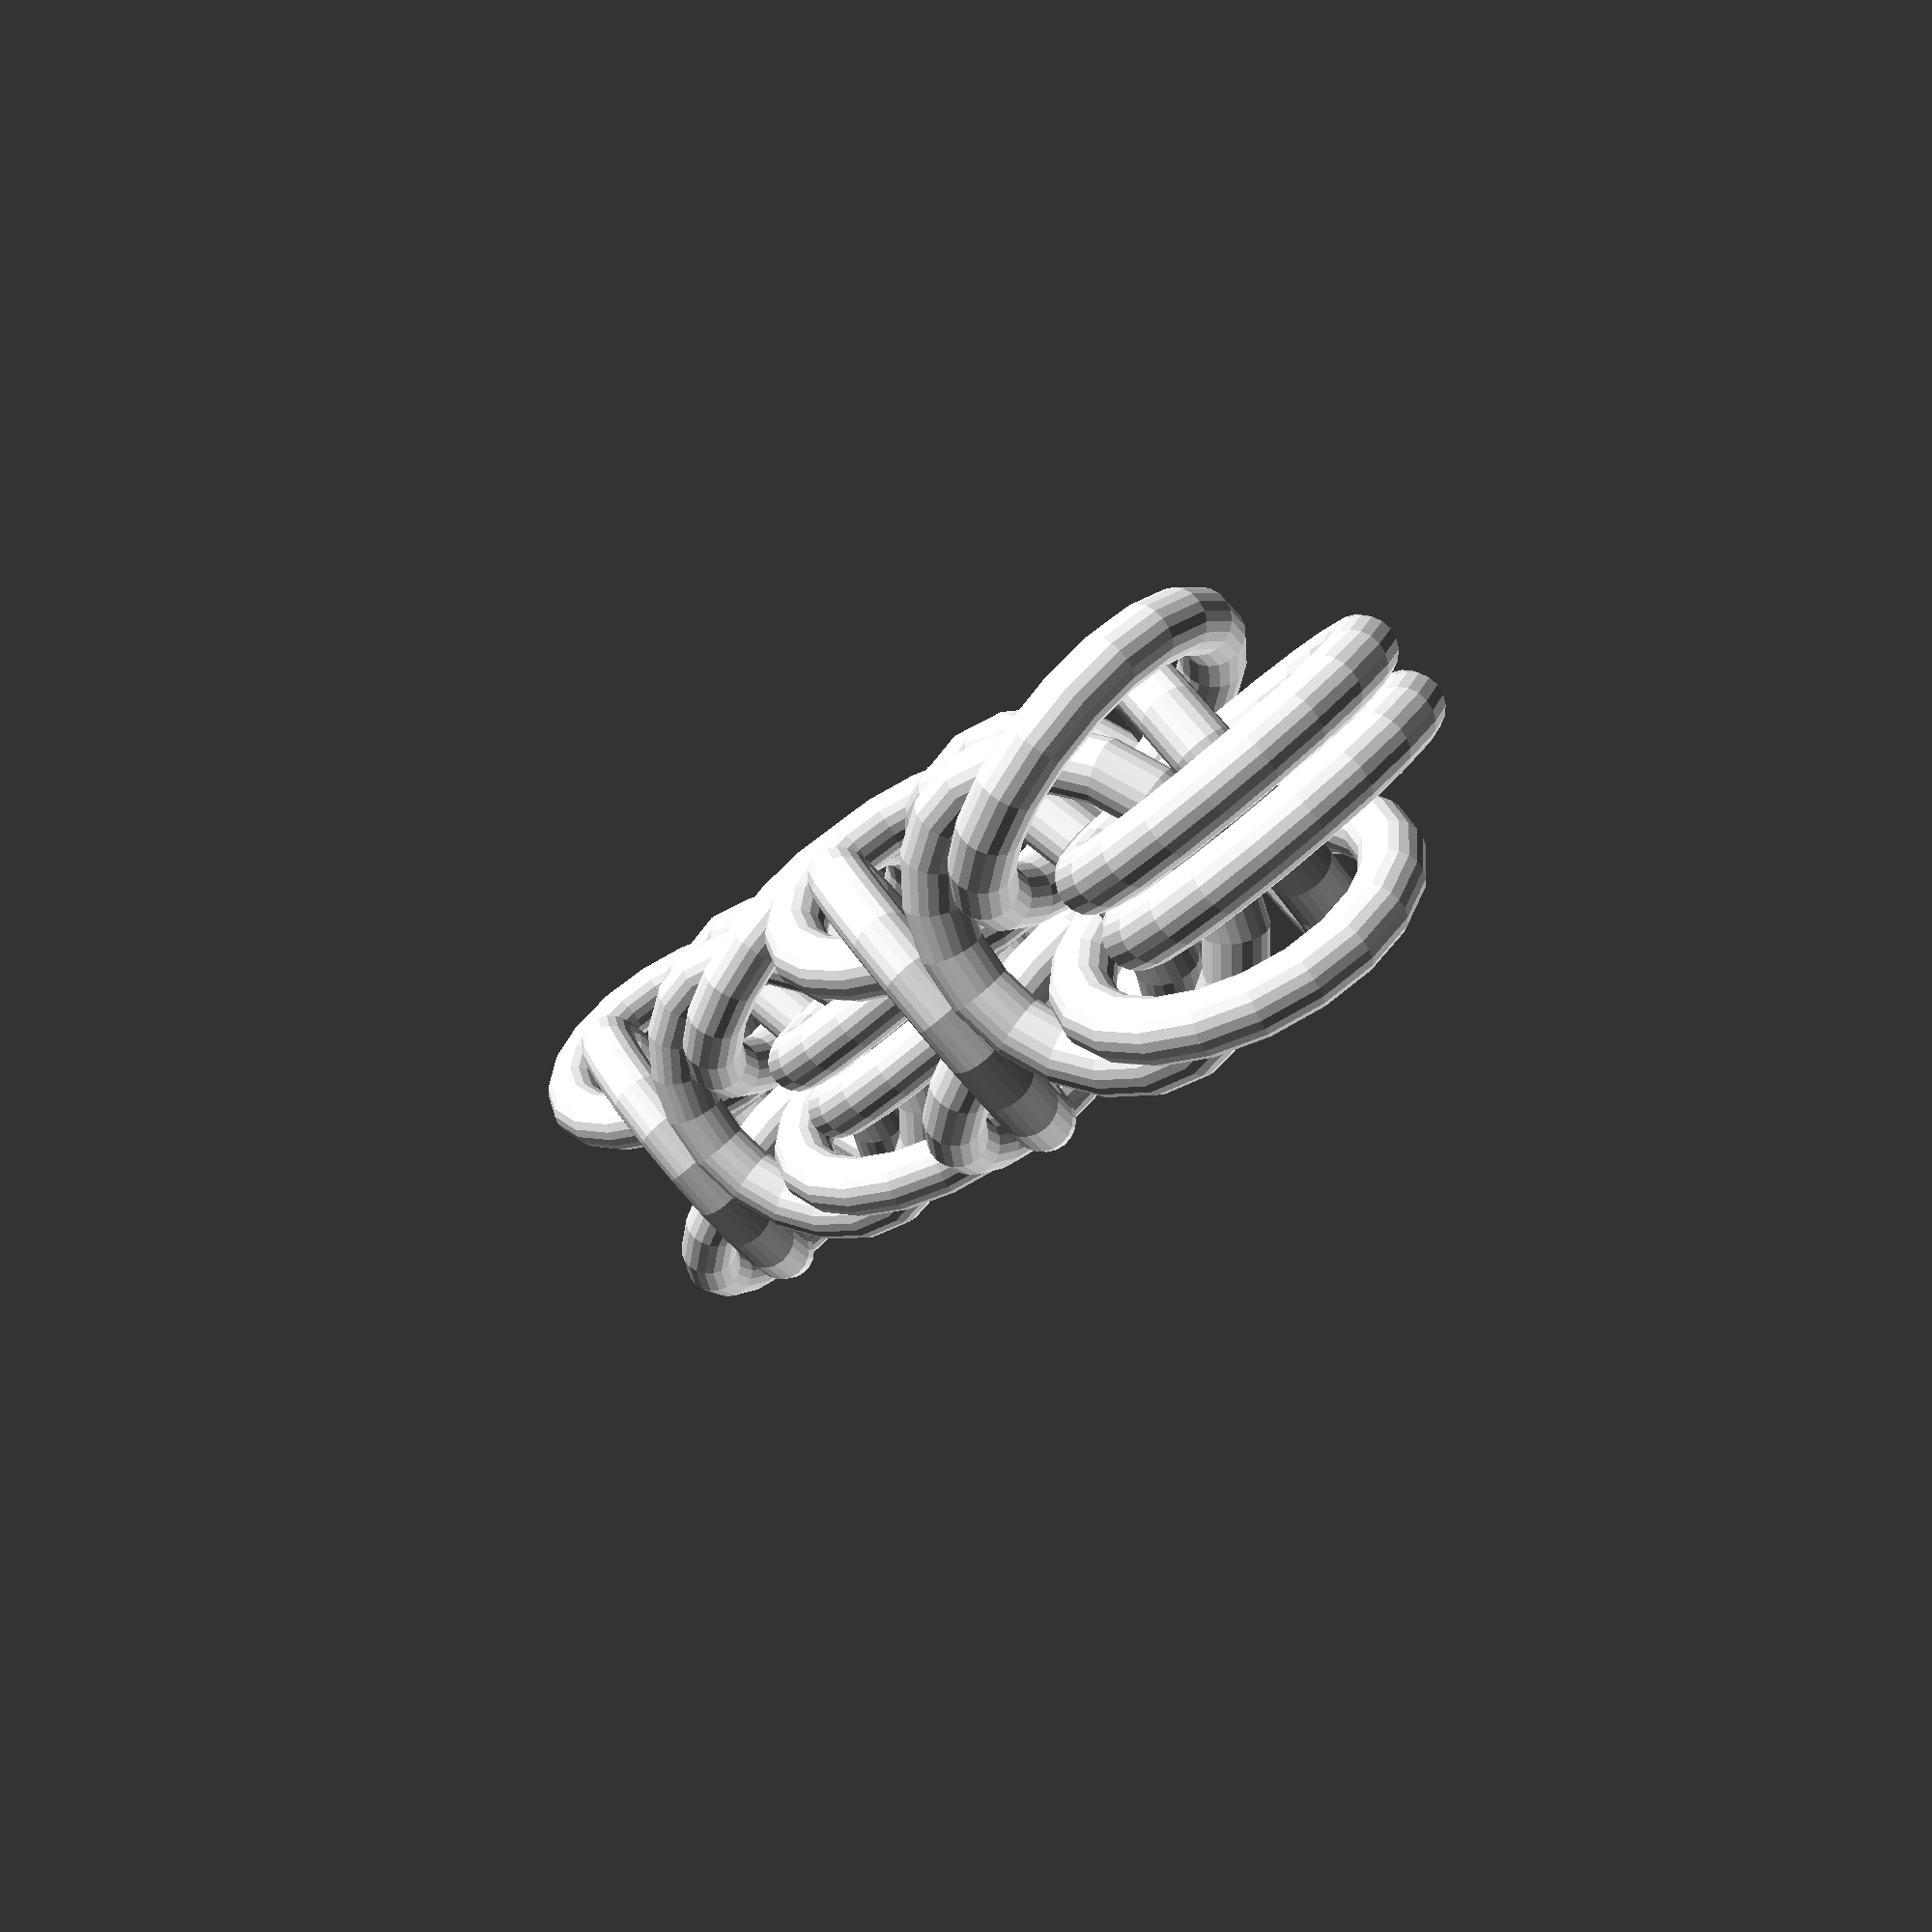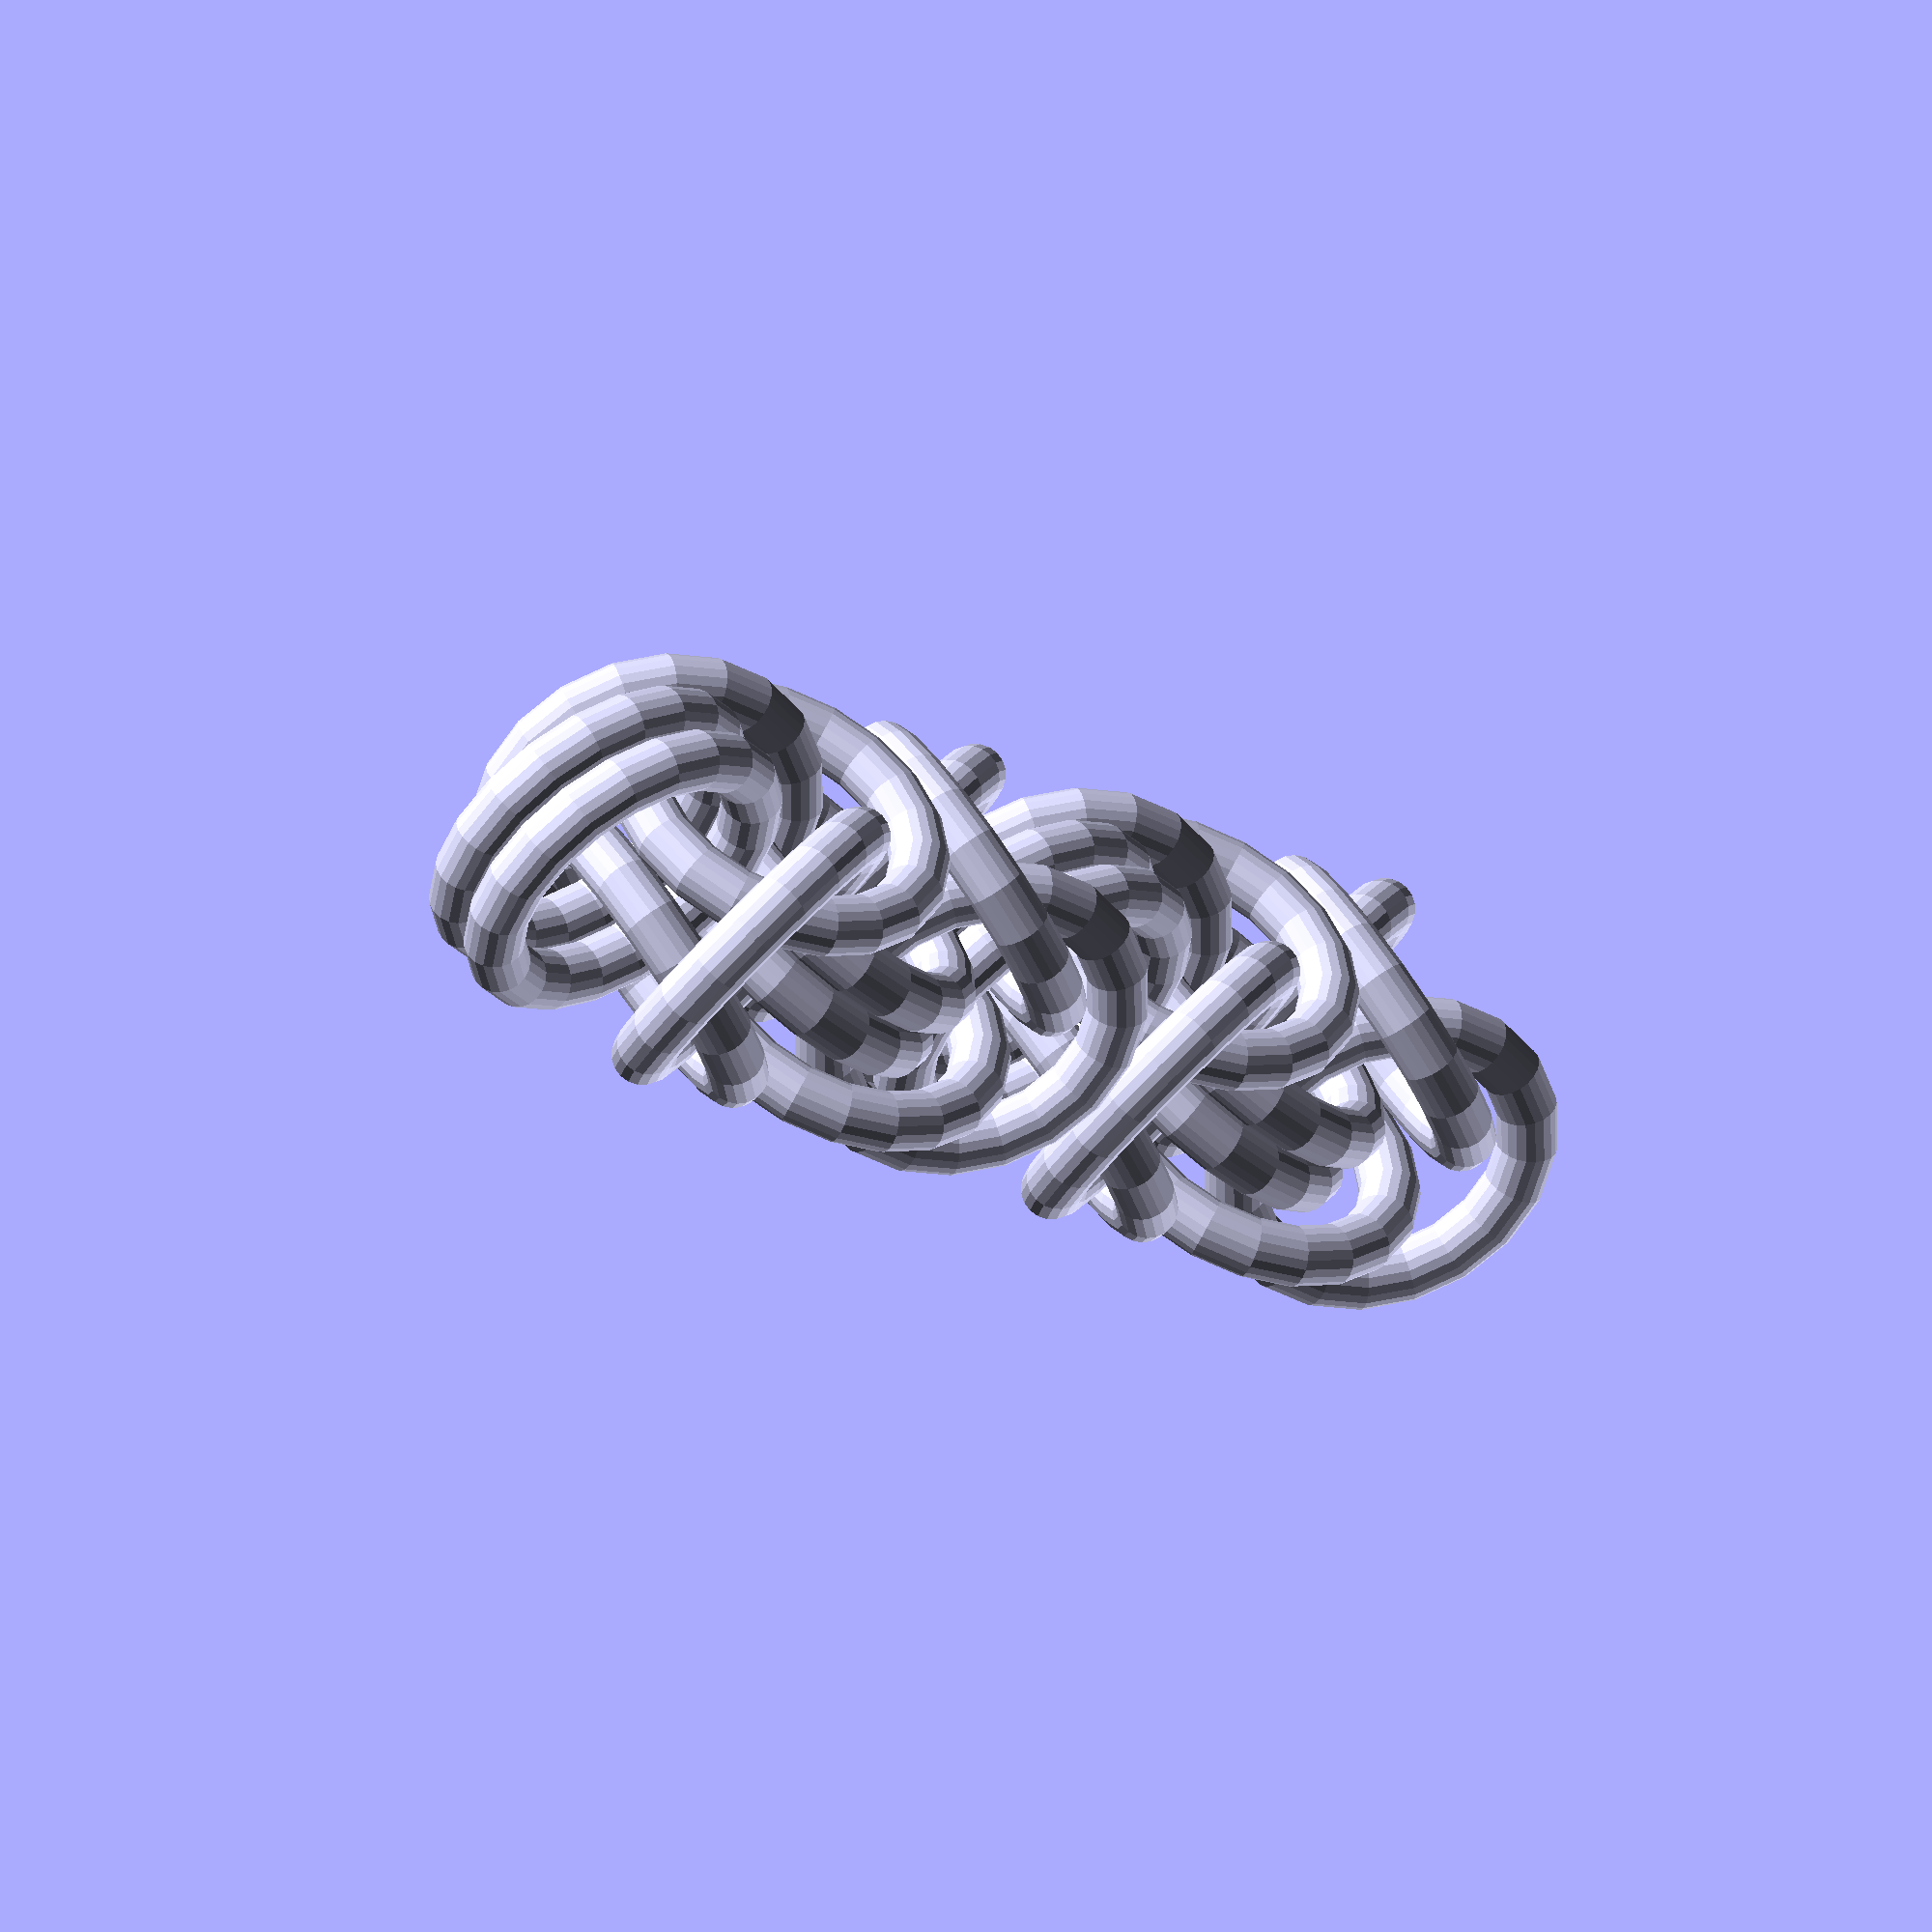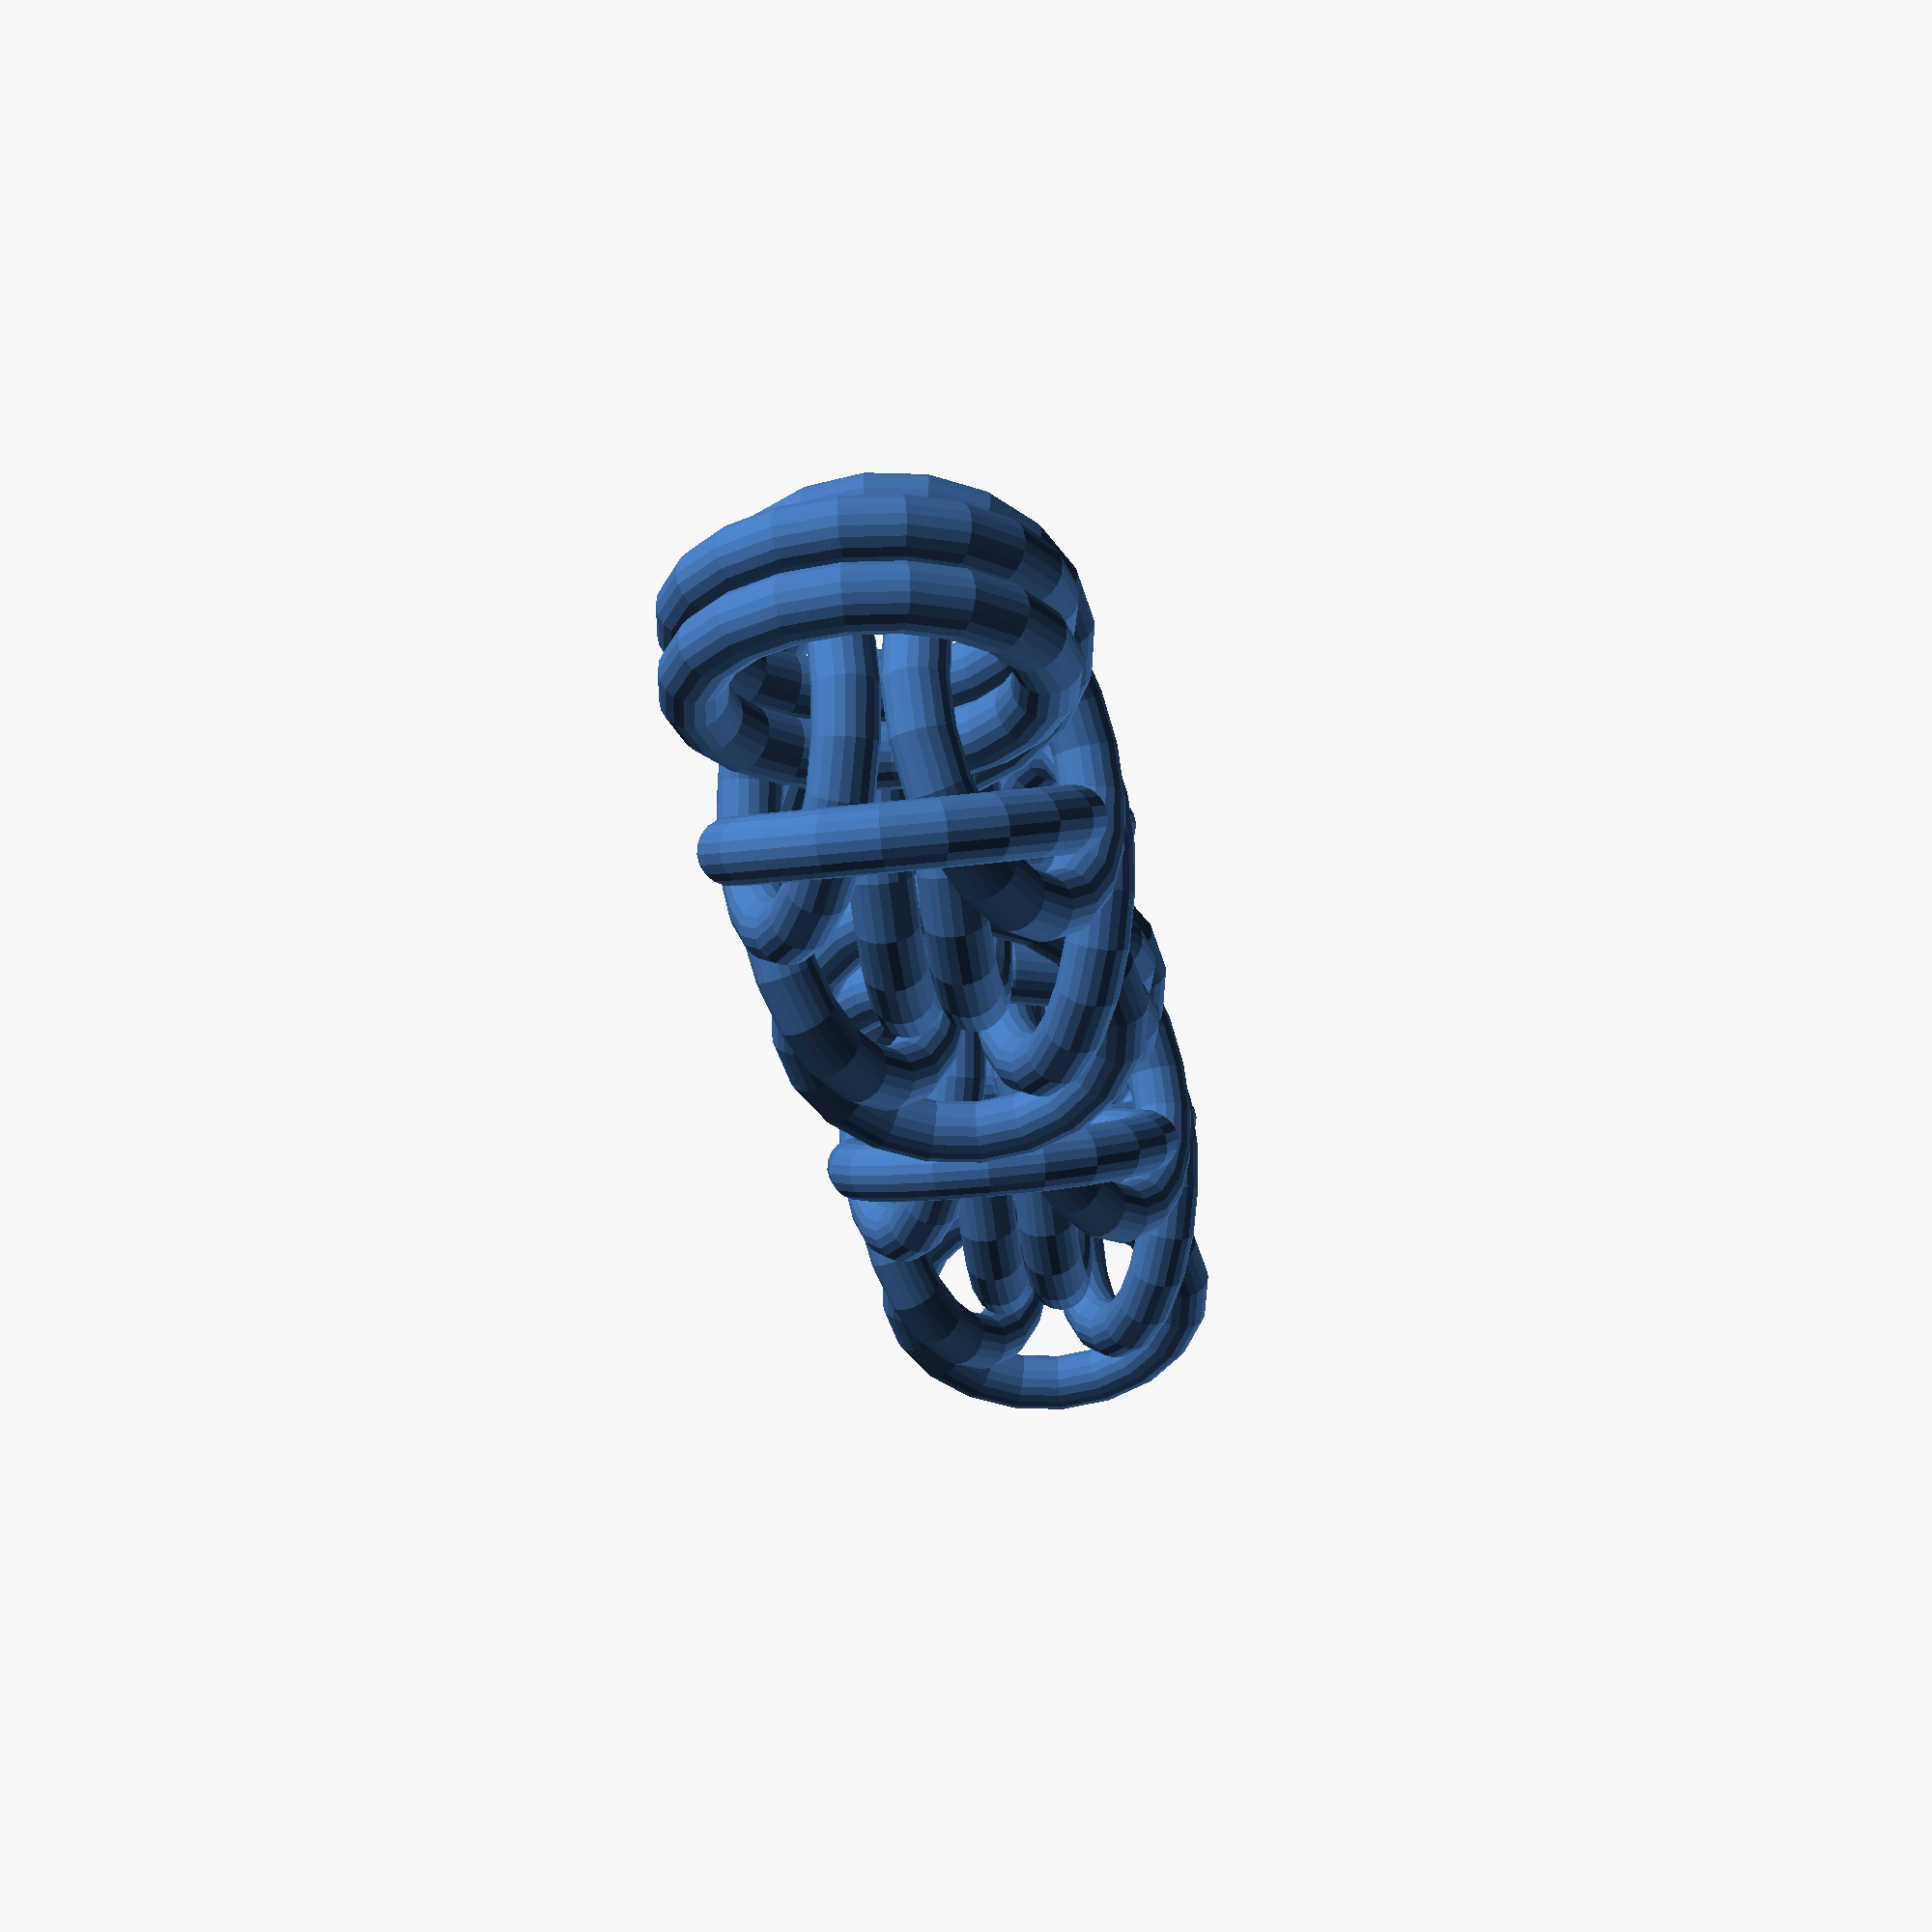
<openscad>
// preview[view:south, tilt:top]

numSegments = 4;
numMiddleLinks = 2;
// Diameter of ring in mm
wireDiameter = 2;
// Aspect ratio of the ring (Inner diameter/Wire diameter)
// Ring AR range for Byzantine is greater than 3.2.  For a different number of middle links, larger ARs are needed to fit.
ringAR = 4;

// Smoothness factor (larger = smoother, but longer to generate stl)
smoothness = 20;

for (i=[1:numSegments])
{
	rotate([(i%2)*90, 0, 0])
	translate([i*(ringAR*wireDiameter*cos(25)-wireDiameter+wireDiameter*ringAR),0,0])
	union()
	{
		translate([-wireDiameter/2,0,0])
		angledPair(25);
		rotate([90,180,0])
		angledPair(25);
		translate([ringAR*wireDiameter-wireDiameter,0,0])
		rotate([90,0,0])
		union()
		{
			for (j=[1:numMiddleLinks])
			{
				if (numMiddleLinks%2==1)
				{
					translate([0,0,pow(-1,j)*round((j-1)/2)*wireDiameter])
					ring(wireDiameter,ringAR);
				}
				else
				{
					translate([0,0,pow(-1,j%2)*(round(j/2)*wireDiameter-wireDiameter*49/100)])
					ring(wireDiameter,ringAR);
				}
			}
		}
	}
}

module angledPair(angle)
{
	union()
	{
		translate([0,0,(wireDiameter+wireDiameter*ringAR)*sin(angle)/2+wireDiameter/2])
		rotate([0,angle,0])
		ring(wireDiameter,ringAR);

		translate([0,0,-(wireDiameter+wireDiameter*ringAR)*sin(angle)/2-wireDiameter/2])
		rotate([0,-angle,0])
		ring(wireDiameter,ringAR);
	}
}

module ring(wd, ar)
{
	rotate_extrude(convexity = 10, $fn=smoothness)
	translate([ar*wd/2+wd/2, 0, 0])
	circle(r = wd/2, $fn=smoothness);
}
</openscad>
<views>
elev=122.7 azim=62.2 roll=316.8 proj=p view=wireframe
elev=69.4 azim=132.5 roll=317.9 proj=o view=solid
elev=46.2 azim=156.7 roll=277.3 proj=p view=wireframe
</views>
